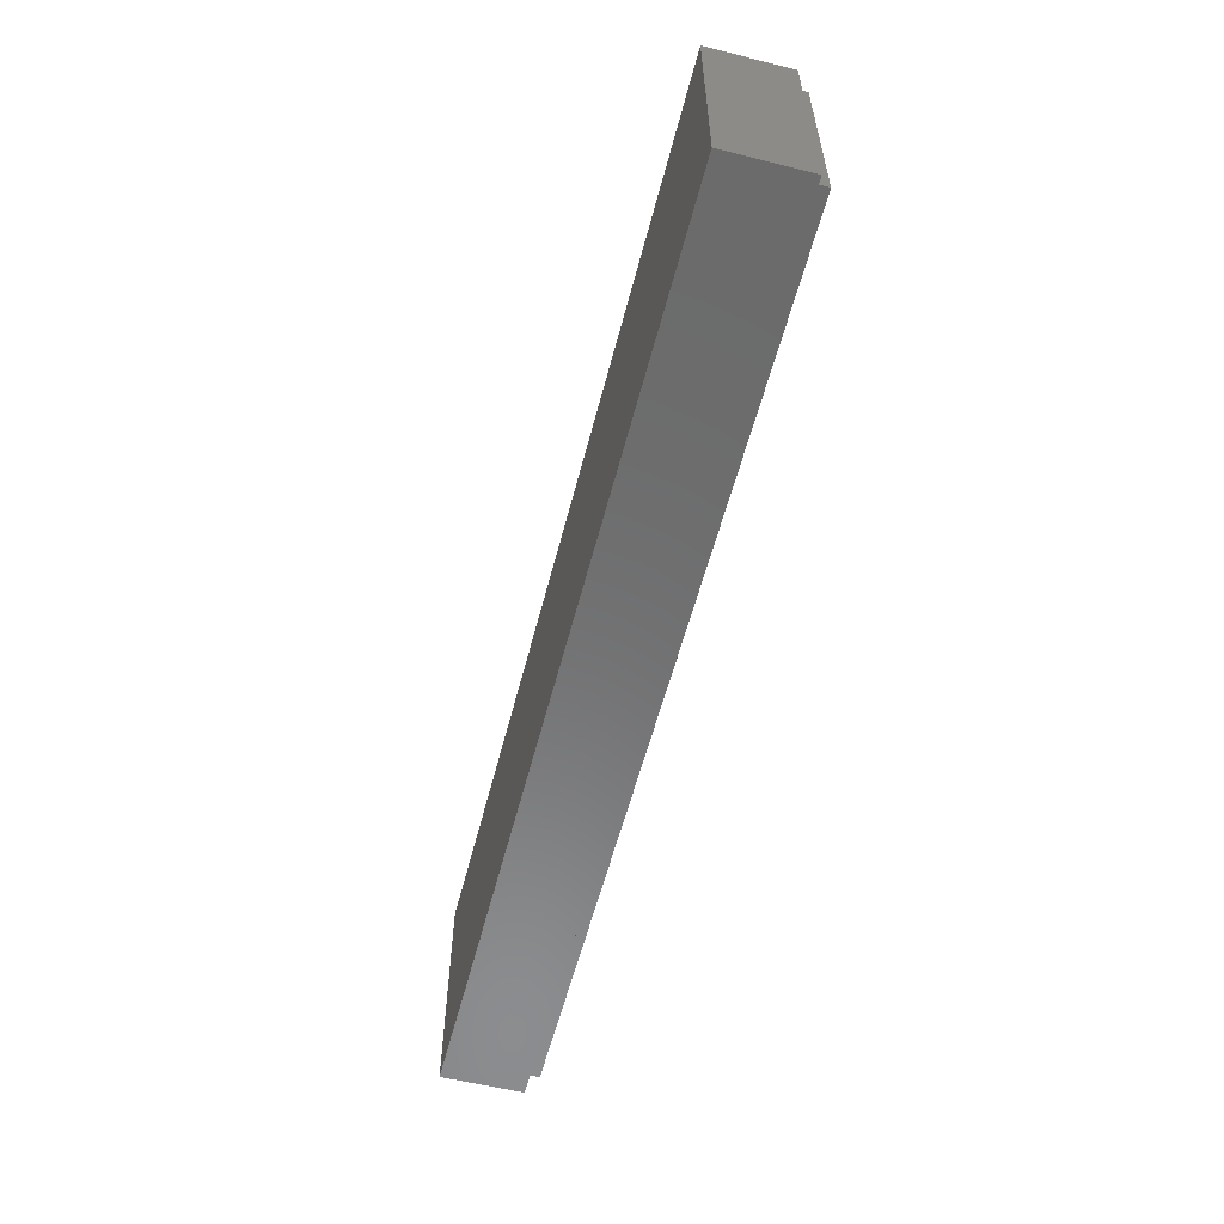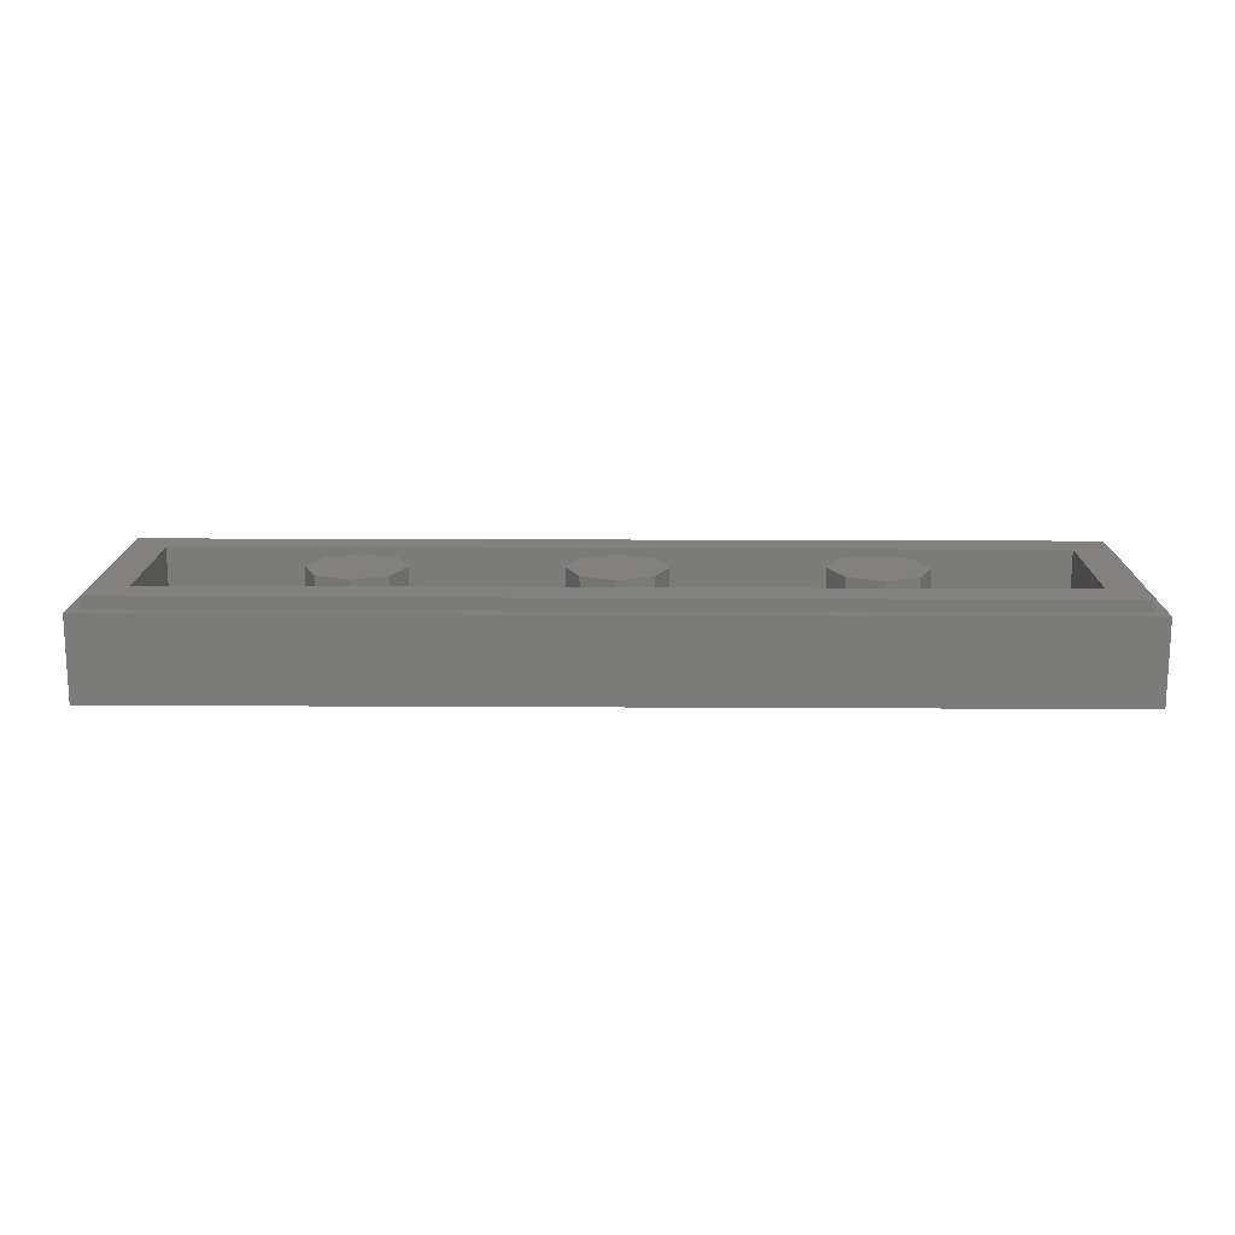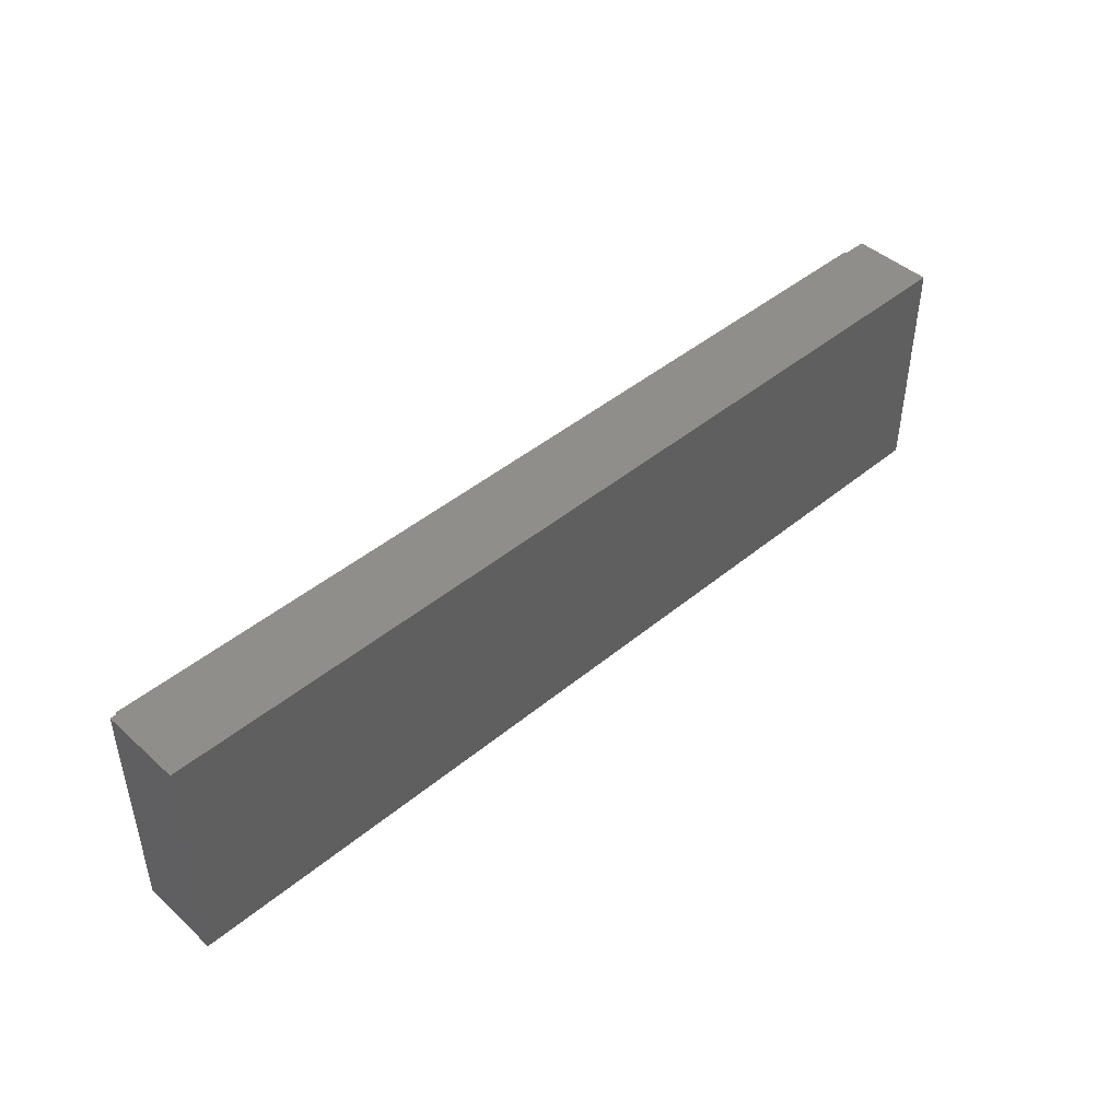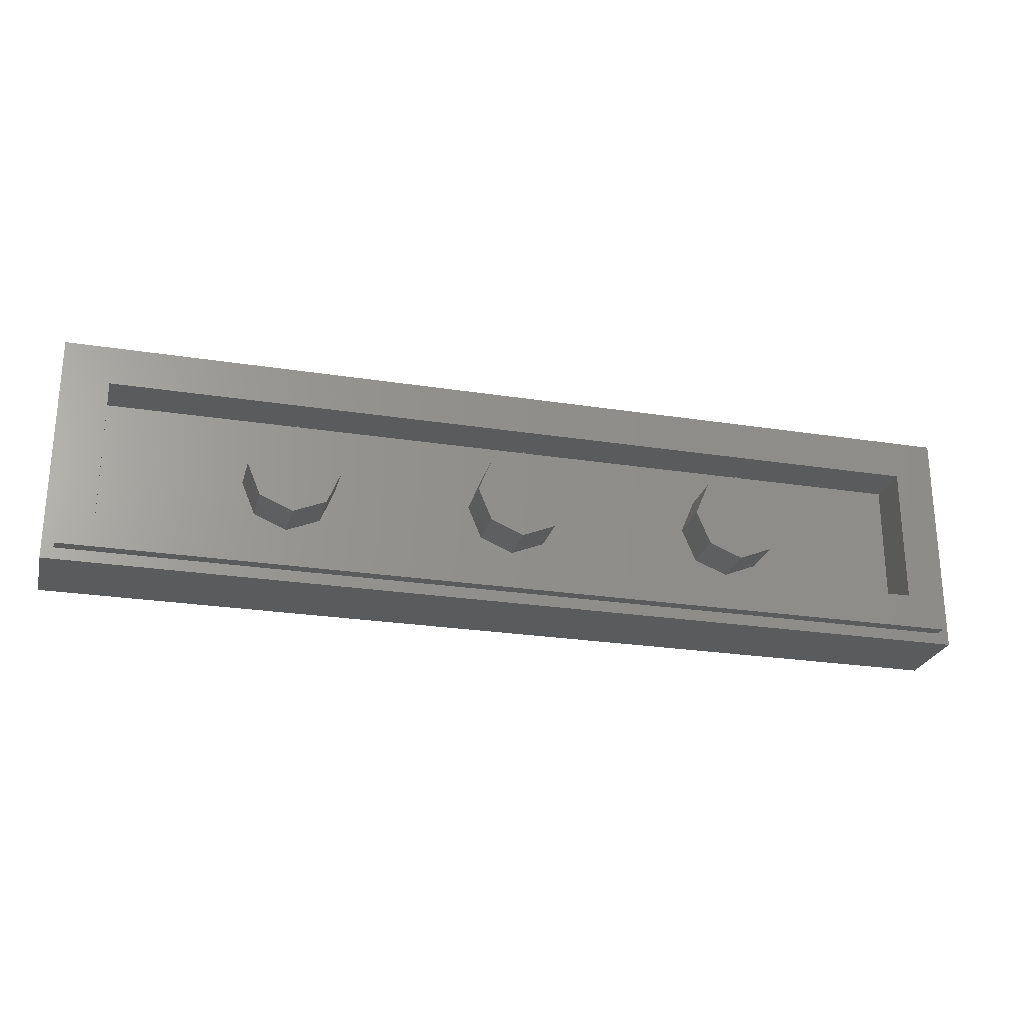
<metadata>
{"format":"stl","ext":"stl","renderer":"f3d","projection":"perspective","resolution":1024,"background":"white","views":[{"elev":-57.7,"azim":75.6,"up":"+Z"},{"elev":15.7,"azim":0.7,"up":"+Y"},{"elev":44.8,"azim":-43.8,"up":"+Z"},{"elev":-25.0,"azim":165.7,"up":"+Z"}]}
</metadata>
<code>
# stl→obj: 313 verts, 592 faces
v 0.16 0.32 0
v 0.1131 0.32 -0.1131
v 0 0.32 0
v 0 0.32 -0.16
v -0.1131 0.32 -0.1131
v -0.16 0.32 -0
v -0.1131 0.32 0.1131
v -0 0.32 0.16
v 0.1131 0.32 0.1131
v -0.64 0.32 0
v -0.6869 0.32 -0.1131
v -0.8 0.32 0
v -0.8 0.32 -0.16
v -0.9131 0.32 -0.1131
v -0.96 0.32 -0
v -0.9131 0.32 0.1131
v -0.8 0.32 0.16
v -0.6869 0.32 0.1131
v 0.96 0.32 0
v 0.9131 0.32 -0.1131
v 0.8 0.32 0
v 0.8 0.32 -0.16
v 0.6869 0.32 -0.1131
v 0.64 0.32 -0
v 0.6869 0.32 0.1131
v 0.8 0.32 0.16
v 0.9131 0.32 0.1131
v 1.492 0 0.292
v 1.264 0 0.216
v 1.492 0 0.216
v 1.492 0 0.108
v 1.264 0 -0.108
v 1.492 0 -0.108
v 1.492 0 -0.216
v 1.264 0 -0.216
v 1.492 0 -0.292
v -1.492 0 0.292
v -1.492 0 0.216
v -1.264 0 0.216
v -1.492 0 0.108
v -1.492 0 -0.108
v -1.264 0 -0.108
v -1.264 0 -0.216
v -1.492 0 -0.216
v -1.492 0 -0.292
v 1.568 0 -0.368
v 0.124 0 -0.368
v 1.6 0 -0.4
v -0.124 0 -0.368
v -1.568 0 -0.368
v -1.6 0 -0.4
v -1.6 0 0.4
v -1.568 0 0.368
v -0.124 0 0.368
v 1.6 0 0.4
v 0.124 0 0.368
v 1.568 0 0.368
v -1.56 0.32 0.36
v -1.44 0.32 0.24
v -1.44 0.32 -0.24
v -1.56 0.32 -0.36
v 1.56 0.32 -0.36
v 1.44 0.32 -0.24
v 1.44 0.32 0.24
v 1.56 0.32 0.36
v -1.6 0.28 0.4
v -1.56 0.28 0.36
v -1.56 0.28 -0.36
v -1.6 0.28 -0.4
v 1.6 0.28 -0.4
v 1.56 0.28 -0.36
v 1.56 0.28 0.36
v 1.6 0.28 0.4
v -1.44 0.16 0.24
v 1.44 0.16 0.24
v 1.44 0.16 -0.24
v -1.44 0.16 -0.24
v 0.16 0.16 0
v 0.1131 0.16 -0.1131
v 0 0.16 -0.16
v -0.1131 0.16 -0.1131
v -0.16 0.16 -0
v -0.1131 0.16 0.1131
v -0 0.16 0.16
v 0.1131 0.16 0.1131
v -0.64 0.16 0
v -0.6869 0.16 -0.1131
v -0.8 0.16 -0.16
v -0.9131 0.16 -0.1131
v -0.96 0.16 -0
v -0.9131 0.16 0.1131
v -0.8 0.16 0.16
v -0.6869 0.16 0.1131
v 0.96 0.16 0
v 0.9131 0.16 -0.1131
v 0.8 0.16 -0.16
v 0.6869 0.16 -0.1131
v 0.64 0.16 -0
v 0.6869 0.16 0.1131
v 0.8 0.16 0.16
v 0.9131 0.16 0.1131
v 0.552 0 0.108
v 0.552 0 0.052
v 0.6 0 0
v 0.832 0 0
v 0.88 0 0.052
v 0.88 0 0.108
v 0.6 0 0.292
v 0.552 0 0.236
v 0.552 0 0.216
v 0.832 0 0.292
v 0.88 0 0.216
v 0.88 0 0.236
v 0.88 0 0.18
v 0.552 0 0.18
v 0.552 0 0.144
v 0.88 0 0.144
v 0.552 0 -0.052
v 0.552 0 -0.108
v 0.88 0 -0.108
v 0.88 0 -0.052
v 0.552 0 -0.216
v 0.552 0 -0.236
v 0.6 0 -0.292
v 0.832 0 -0.292
v 0.88 0 -0.236
v 0.88 0 -0.216
v 0.552 0 -0.144
v 0.552 0 -0.18
v 0.88 0 -0.18
v 0.88 0 -0.144
v 0.476 0 0
v 0.524 0 0.052
v 0.524 0 0.108
v 0.248 0 0
v 0.2 0 0.108
v 0.2 0 0.052
v 0.524 0 0.216
v 0.524 0 0.236
v 0.476 0 0.292
v 0.248 0 0.292
v 0.2 0 0.236
v 0.2 0 0.216
v 0.524 0 0.144
v 0.524 0 0.18
v 0.2 0 0.18
v 0.2 0 0.144
v 0.524 0 -0.108
v 0.524 0 -0.052
v 0.2 0 -0.052
v 0.2 0 -0.108
v 0.476 0 -0.292
v 0.524 0 -0.236
v 0.524 0 -0.216
v 0.248 0 -0.292
v 0.2 0 -0.216
v 0.2 0 -0.236
v 0.2 0 -0.18
v 0.524 0 -0.18
v 0.524 0 -0.144
v 0.2 0 -0.144
v 0.908 0 0.108
v 0.908 0 0.052
v 0.956 0 0
v 1.188 0 0
v 1.236 0 0.052
v 1.236 0 0.108
v 0.956 0 0.292
v 0.908 0 0.236
v 0.908 0 0.216
v 1.188 0 0.292
v 1.236 0 0.216
v 1.236 0 0.236
v 1.236 0 0.18
v 0.908 0 0.18
v 0.908 0 0.144
v 1.236 0 0.144
v 0.908 0 -0.052
v 0.908 0 -0.108
v 1.236 0 -0.108
v 1.236 0 -0.052
v 0.908 0 -0.216
v 0.908 0 -0.236
v 0.956 0 -0.292
v 1.188 0 -0.292
v 1.236 0 -0.236
v 1.236 0 -0.216
v 0.908 0 -0.144
v 0.908 0 -0.18
v 1.236 0 -0.18
v 1.236 0 -0.144
v 1.264 0 0.108
v 1.264 0 0.052
v 1.312 0 0
v 1.312 0 0.292
v 1.264 0 0.236
v 1.492 0 0.18
v 1.264 0 0.18
v 1.264 0 0.144
v 1.492 0 0.144
v 1.264 0 -0.052
v 1.264 0 -0.236
v 1.312 0 -0.292
v 1.264 0 -0.144
v 1.264 0 -0.18
v 1.492 0 -0.18
v 1.492 0 -0.144
v -0.6 0 0
v -0.552 0 0.052
v -0.552 0 0.108
v -0.832 0 0
v -0.88 0 0.108
v -0.88 0 0.052
v -0.552 0 0.216
v -0.552 0 0.236
v -0.6 0 0.292
v -0.832 0 0.292
v -0.88 0 0.236
v -0.88 0 0.216
v -0.552 0 0.144
v -0.552 0 0.18
v -0.88 0 0.18
v -0.88 0 0.144
v -0.552 0 -0.108
v -0.552 0 -0.052
v -0.88 0 -0.052
v -0.88 0 -0.108
v -0.6 0 -0.292
v -0.552 0 -0.236
v -0.552 0 -0.216
v -0.832 0 -0.292
v -0.88 0 -0.216
v -0.88 0 -0.236
v -0.88 0 -0.18
v -0.552 0 -0.18
v -0.552 0 -0.144
v -0.88 0 -0.144
v -0.524 0 0.108
v -0.524 0 0.052
v -0.476 0 0
v -0.248 0 0
v -0.2 0 0.052
v -0.2 0 0.108
v -0.476 0 0.292
v -0.524 0 0.236
v -0.524 0 0.216
v -0.248 0 0.292
v -0.2 0 0.216
v -0.2 0 0.236
v -0.2 0 0.18
v -0.524 0 0.18
v -0.524 0 0.144
v -0.2 0 0.144
v -0.524 0 -0.052
v -0.524 0 -0.108
v -0.2 0 -0.108
v -0.2 0 -0.052
v -0.524 0 -0.216
v -0.524 0 -0.236
v -0.476 0 -0.292
v -0.248 0 -0.292
v -0.2 0 -0.236
v -0.2 0 -0.216
v -0.524 0 -0.144
v -0.524 0 -0.18
v -0.2 0 -0.18
v -0.2 0 -0.144
v -0.956 0 0
v -0.908 0 0.052
v -0.908 0 0.108
v -1.188 0 0
v -1.236 0 0.108
v -1.236 0 0.052
v -0.908 0 0.216
v -0.908 0 0.236
v -0.956 0 0.292
v -1.188 0 0.292
v -1.236 0 0.236
v -1.236 0 0.216
v -0.908 0 0.144
v -0.908 0 0.18
v -1.236 0 0.18
v -1.236 0 0.144
v -0.908 0 -0.108
v -0.908 0 -0.052
v -1.236 0 -0.052
v -1.236 0 -0.108
v -0.956 0 -0.292
v -0.908 0 -0.236
v -0.908 0 -0.216
v -1.188 0 -0.292
v -1.236 0 -0.216
v -1.236 0 -0.236
v -1.236 0 -0.18
v -0.908 0 -0.18
v -0.908 0 -0.144
v -1.236 0 -0.144
v -1.312 0 0
v -1.264 0 0.052
v -1.264 0 0.108
v -1.264 0 0.236
v -1.312 0 0.292
v -1.264 0 0.144
v -1.264 0 0.18
v -1.492 0 0.18
v -1.492 0 0.144
v -1.264 0 -0.052
v -1.312 0 -0.292
v -1.264 0 -0.236
v -1.492 0 -0.18
v -1.264 0 -0.18
v -1.264 0 -0.144
v -1.492 0 -0.144
f 1 2 3
f 2 4 3
f 4 5 3
f 5 6 3
f 6 7 3
f 7 8 3
f 8 9 3
f 9 1 3
f 10 11 12
f 11 13 12
f 13 14 12
f 14 15 12
f 15 16 12
f 16 17 12
f 17 18 12
f 18 10 12
f 19 20 21
f 20 22 21
f 22 23 21
f 23 24 21
f 24 25 21
f 25 26 21
f 26 27 21
f 27 19 21
f 28 29 30
f 31 32 33
f 34 35 36
f 37 38 39
f 40 41 42
f 43 44 45
f 46 47 48
f 49 50 51
f 52 53 54
f 55 56 57
f 58 59 60
f 58 60 61
f 62 63 64
f 62 64 65
f 65 64 59
f 65 59 58
f 61 60 63
f 61 63 62
f 66 67 68
f 66 68 69
f 70 71 72
f 70 72 73
f 73 72 67
f 73 67 66
f 69 68 71
f 69 71 70
f 66 52 55
f 66 55 73
f 69 51 52
f 69 52 66
f 70 48 51
f 70 51 69
f 73 55 48
f 73 48 70
f 58 67 72
f 58 72 65
f 61 68 67
f 61 67 58
f 62 71 68
f 62 68 61
f 65 72 71
f 65 71 62
f 74 75 76
f 74 76 77
f 74 59 64
f 74 64 75
f 77 60 59
f 77 59 74
f 76 63 60
f 76 60 77
f 75 64 63
f 75 63 76
f 1 78 79
f 1 79 2
f 2 79 80
f 2 80 4
f 4 80 81
f 4 81 5
f 5 81 82
f 5 82 6
f 6 82 83
f 6 83 7
f 7 83 84
f 7 84 8
f 8 84 85
f 8 85 9
f 9 85 78
f 9 78 1
f 10 86 87
f 10 87 11
f 11 87 88
f 11 88 13
f 13 88 89
f 13 89 14
f 14 89 90
f 14 90 15
f 15 90 91
f 15 91 16
f 16 91 92
f 16 92 17
f 17 92 93
f 17 93 18
f 18 93 86
f 18 86 10
f 19 94 95
f 19 95 20
f 20 95 96
f 20 96 22
f 22 96 97
f 22 97 23
f 23 97 98
f 23 98 24
f 24 98 99
f 24 99 25
f 25 99 100
f 25 100 26
f 26 100 101
f 26 101 27
f 27 101 94
f 27 94 19
f 102 103 104
f 102 104 105
f 105 106 107
f 105 107 102
f 108 109 110
f 108 110 111
f 112 113 111
f 112 111 110
f 114 115 116
f 114 116 117
f 104 118 119
f 104 119 105
f 120 121 105
f 120 105 119
f 122 123 124
f 122 124 125
f 125 126 127
f 125 127 122
f 128 129 130
f 128 130 131
f 132 133 134
f 132 134 135
f 136 137 135
f 136 135 134
f 138 139 140
f 138 140 141
f 141 142 143
f 141 143 138
f 144 145 146
f 144 146 147
f 148 149 132
f 148 132 135
f 135 150 151
f 135 151 148
f 152 153 154
f 152 154 155
f 156 157 155
f 156 155 154
f 158 159 160
f 158 160 161
f 162 163 164
f 162 164 165
f 165 166 167
f 165 167 162
f 168 169 170
f 168 170 171
f 172 173 171
f 172 171 170
f 174 175 176
f 174 176 177
f 164 178 179
f 164 179 165
f 180 181 165
f 180 165 179
f 182 183 184
f 182 184 185
f 185 186 187
f 185 187 182
f 188 189 190
f 188 190 191
f 192 193 194
f 192 194 31
f 195 196 29
f 195 29 28
f 197 198 199
f 197 199 200
f 194 201 32
f 194 32 31
f 35 202 203
f 35 203 36
f 204 205 206
f 204 206 207
f 55 57 46
f 55 46 48
f 208 209 210
f 208 210 211
f 212 213 211
f 212 211 210
f 214 215 216
f 214 216 217
f 217 218 219
f 217 219 214
f 220 221 222
f 220 222 223
f 224 225 208
f 224 208 211
f 211 226 227
f 211 227 224
f 228 229 230
f 228 230 231
f 232 233 231
f 232 231 230
f 234 235 236
f 234 236 237
f 238 239 240
f 238 240 241
f 241 242 243
f 241 243 238
f 244 245 246
f 244 246 247
f 248 249 247
f 248 247 246
f 250 251 252
f 250 252 253
f 240 254 255
f 240 255 241
f 256 257 241
f 256 241 255
f 258 259 260
f 258 260 261
f 261 262 263
f 261 263 258
f 264 265 266
f 264 266 267
f 268 269 270
f 268 270 271
f 272 273 271
f 272 271 270
f 274 275 276
f 274 276 277
f 277 278 279
f 277 279 274
f 280 281 282
f 280 282 283
f 284 285 268
f 284 268 271
f 271 286 287
f 271 287 284
f 288 289 290
f 288 290 291
f 292 293 291
f 292 291 290
f 294 295 296
f 294 296 297
f 298 299 300
f 298 300 40
f 39 301 302
f 39 302 37
f 303 304 305
f 303 305 306
f 42 307 298
f 42 298 40
f 308 309 43
f 308 43 45
f 310 311 312
f 310 312 313
f 50 53 52
f 50 52 51
f 56 54 49
f 56 49 47
f 47 49 51
f 47 51 48
f 52 54 56
f 52 56 55
f 56 143 142
f 56 146 143
f 56 147 146
f 56 136 147
f 150 47 151
f 151 47 161
f 161 47 158
f 158 47 156
f 156 47 157
f 56 142 141
f 157 47 155
f 137 47 150
f 137 150 135
f 57 195 28
f 57 171 195
f 57 168 171
f 57 108 111
f 57 111 168
f 57 28 30
f 57 30 197
f 57 197 200
f 36 203 46
f 203 185 46
f 185 184 46
f 125 124 46
f 184 125 46
f 34 36 46
f 206 34 46
f 207 206 46
f 33 207 46
f 31 33 46
f 54 249 248
f 54 248 250
f 54 250 253
f 54 253 243
f 257 256 49
f 256 267 49
f 267 266 49
f 266 263 49
f 263 262 49
f 54 247 249
f 262 261 49
f 242 257 49
f 242 241 257
f 53 37 302
f 53 302 277
f 53 277 276
f 53 217 216
f 53 276 217
f 53 38 37
f 53 305 38
f 53 306 305
f 308 45 50
f 291 308 50
f 288 291 50
f 228 231 50
f 231 288 50
f 44 50 45
f 310 50 44
f 313 50 310
f 41 50 313
f 40 50 41
f 216 244 53
f 260 228 50
f 140 108 57
f 124 152 46
f 112 110 115
f 112 115 114
f 117 116 102
f 117 102 107
f 129 122 127
f 129 127 130
f 119 128 131
f 119 131 120
f 145 138 143
f 145 143 146
f 134 144 147
f 134 147 136
f 156 154 159
f 156 159 158
f 161 160 148
f 161 148 151
f 140 139 109
f 140 109 108
f 110 109 139
f 110 139 138
f 115 110 138
f 115 138 145
f 116 115 145
f 116 145 144
f 102 116 144
f 102 144 134
f 103 102 134
f 103 134 133
f 104 103 133
f 104 133 132
f 118 104 132
f 118 132 149
f 119 118 149
f 119 149 148
f 128 119 148
f 128 148 160
f 129 128 160
f 129 160 159
f 122 129 159
f 122 159 154
f 123 122 154
f 123 154 153
f 124 123 153
f 124 153 152
f 172 170 175
f 172 175 174
f 177 176 162
f 177 162 167
f 189 182 187
f 189 187 190
f 179 188 191
f 179 191 180
f 111 113 169
f 111 169 168
f 170 169 113
f 170 113 112
f 175 170 112
f 175 112 114
f 176 175 114
f 176 114 117
f 162 176 117
f 162 117 107
f 163 162 107
f 163 107 106
f 164 163 106
f 164 106 105
f 178 164 105
f 178 105 121
f 179 178 121
f 179 121 120
f 188 179 120
f 188 120 131
f 189 188 131
f 189 131 130
f 182 189 130
f 182 130 127
f 183 182 127
f 183 127 126
f 184 183 126
f 184 126 125
f 30 29 198
f 30 198 197
f 200 199 192
f 200 192 31
f 205 35 34
f 205 34 206
f 32 204 207
f 32 207 33
f 171 173 196
f 171 196 195
f 29 196 173
f 29 173 172
f 198 29 172
f 198 172 174
f 199 198 174
f 199 174 177
f 192 199 177
f 192 177 167
f 193 192 167
f 193 167 166
f 194 193 166
f 194 166 165
f 201 194 165
f 201 165 181
f 32 201 181
f 32 181 180
f 204 32 180
f 204 180 191
f 205 204 191
f 205 191 190
f 35 205 190
f 35 190 187
f 202 35 187
f 202 187 186
f 203 202 186
f 203 186 185
f 137 136 56
f 137 56 47
f 141 140 57
f 141 57 56
f 57 200 31
f 57 31 46
f 46 152 155
f 46 155 47
f 221 214 219
f 221 219 222
f 210 220 223
f 210 223 212
f 232 230 235
f 232 235 234
f 237 236 224
f 237 224 227
f 248 246 251
f 248 251 250
f 253 252 238
f 253 238 243
f 265 258 263
f 265 263 266
f 255 264 267
f 255 267 256
f 215 245 244
f 215 244 216
f 245 215 214
f 245 214 246
f 246 214 221
f 246 221 251
f 251 221 220
f 251 220 252
f 252 220 210
f 252 210 238
f 238 210 209
f 238 209 239
f 239 209 208
f 239 208 240
f 240 208 225
f 240 225 254
f 254 225 224
f 254 224 255
f 255 224 236
f 255 236 264
f 264 236 235
f 264 235 265
f 265 235 230
f 265 230 258
f 258 230 229
f 258 229 259
f 259 229 228
f 259 228 260
f 281 274 279
f 281 279 282
f 270 280 283
f 270 283 272
f 292 290 295
f 292 295 294
f 297 296 284
f 297 284 287
f 275 218 217
f 275 217 276
f 218 275 274
f 218 274 219
f 219 274 281
f 219 281 222
f 222 281 280
f 222 280 223
f 223 280 270
f 223 270 212
f 212 270 269
f 212 269 213
f 213 269 268
f 213 268 211
f 211 268 285
f 211 285 226
f 226 285 284
f 226 284 227
f 227 284 296
f 227 296 237
f 237 296 295
f 237 295 234
f 234 295 290
f 234 290 232
f 232 290 289
f 232 289 233
f 233 289 288
f 233 288 231
f 304 39 38
f 304 38 305
f 300 303 306
f 300 306 40
f 44 43 311
f 44 311 310
f 313 312 42
f 313 42 41
f 301 278 277
f 301 277 302
f 278 301 39
f 278 39 279
f 279 39 304
f 279 304 282
f 282 304 303
f 282 303 283
f 283 303 300
f 283 300 272
f 272 300 299
f 272 299 273
f 273 299 298
f 273 298 271
f 271 298 307
f 271 307 286
f 286 307 42
f 286 42 287
f 287 42 312
f 287 312 297
f 297 312 311
f 297 311 294
f 294 311 43
f 294 43 292
f 292 43 309
f 292 309 293
f 293 309 308
f 293 308 291
f 54 243 242
f 54 242 49
f 53 244 247
f 53 247 54
f 40 306 53
f 40 53 50
f 261 260 50
f 261 50 49

</code>
